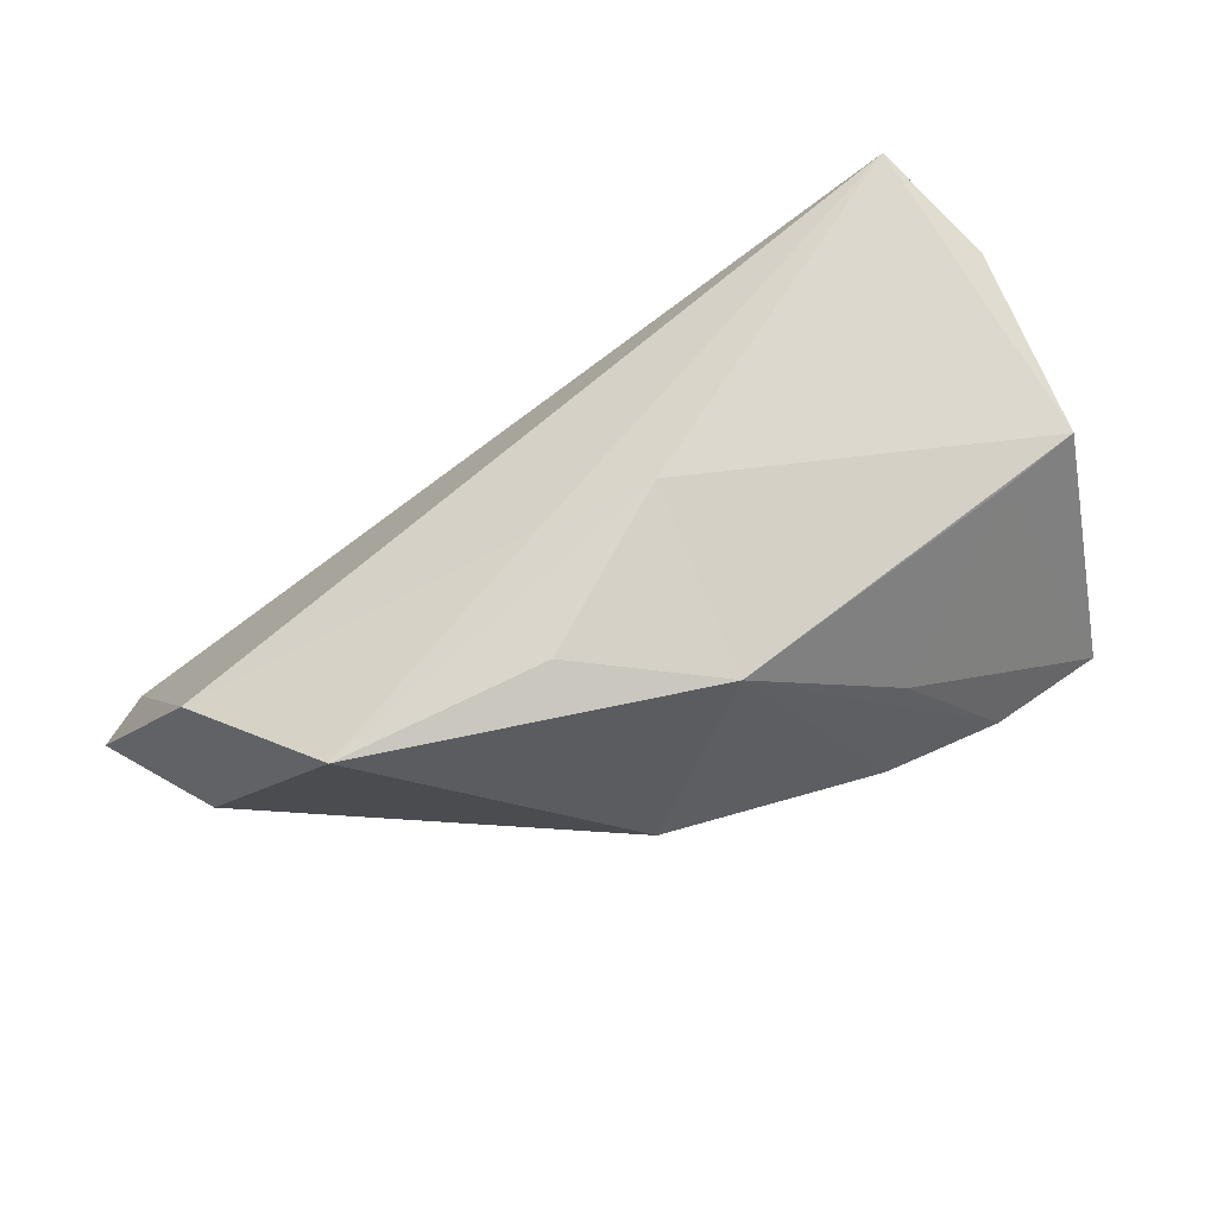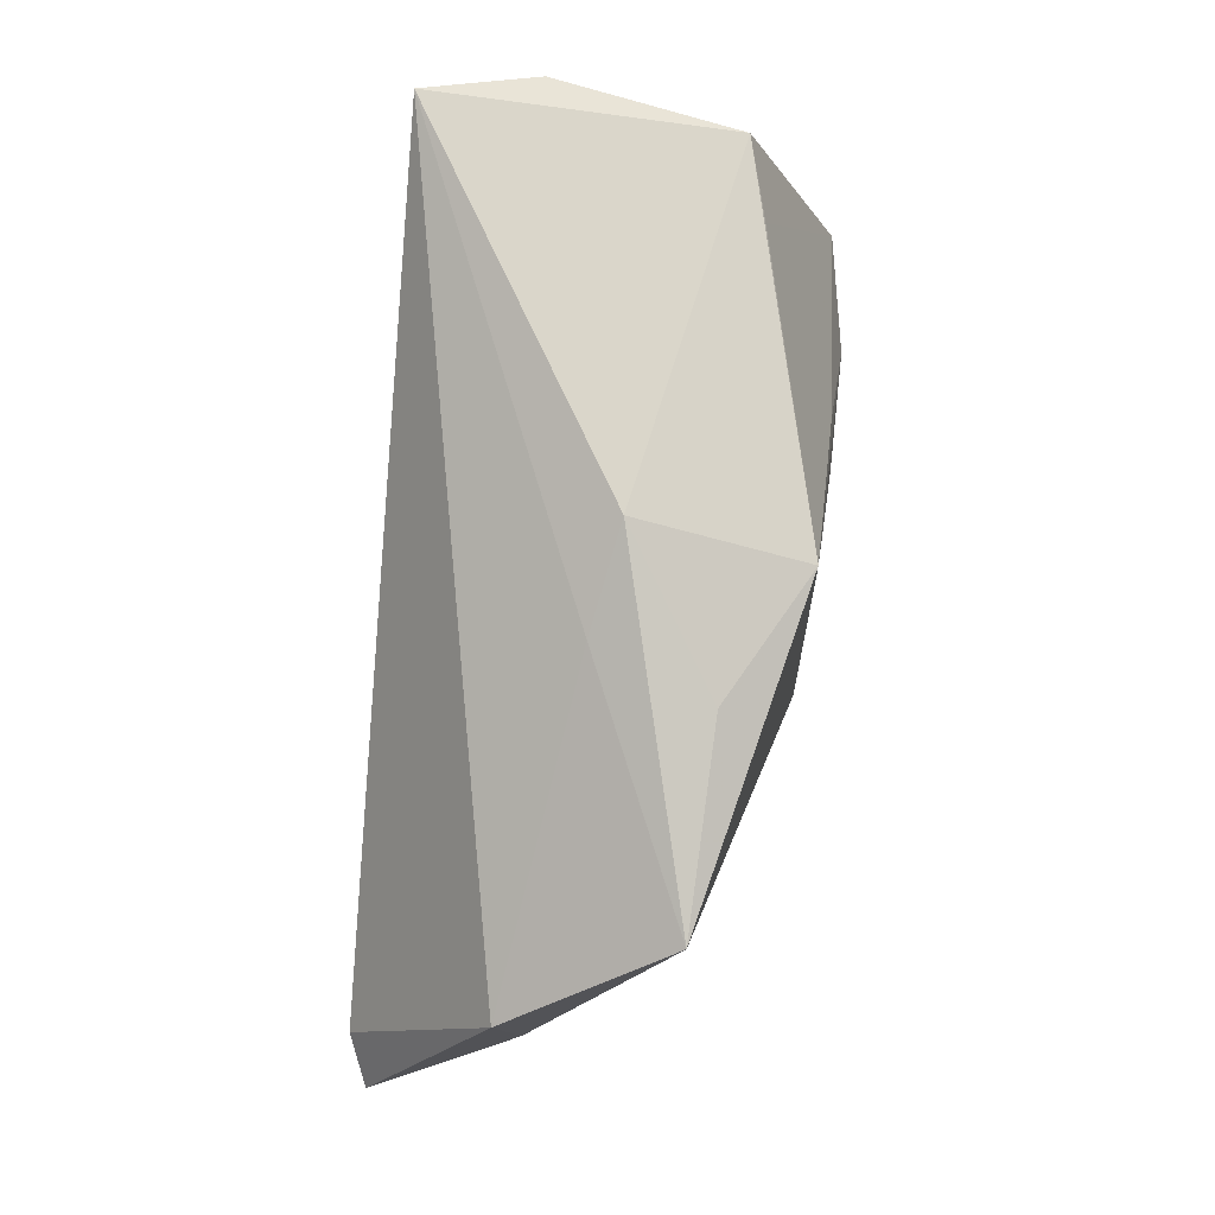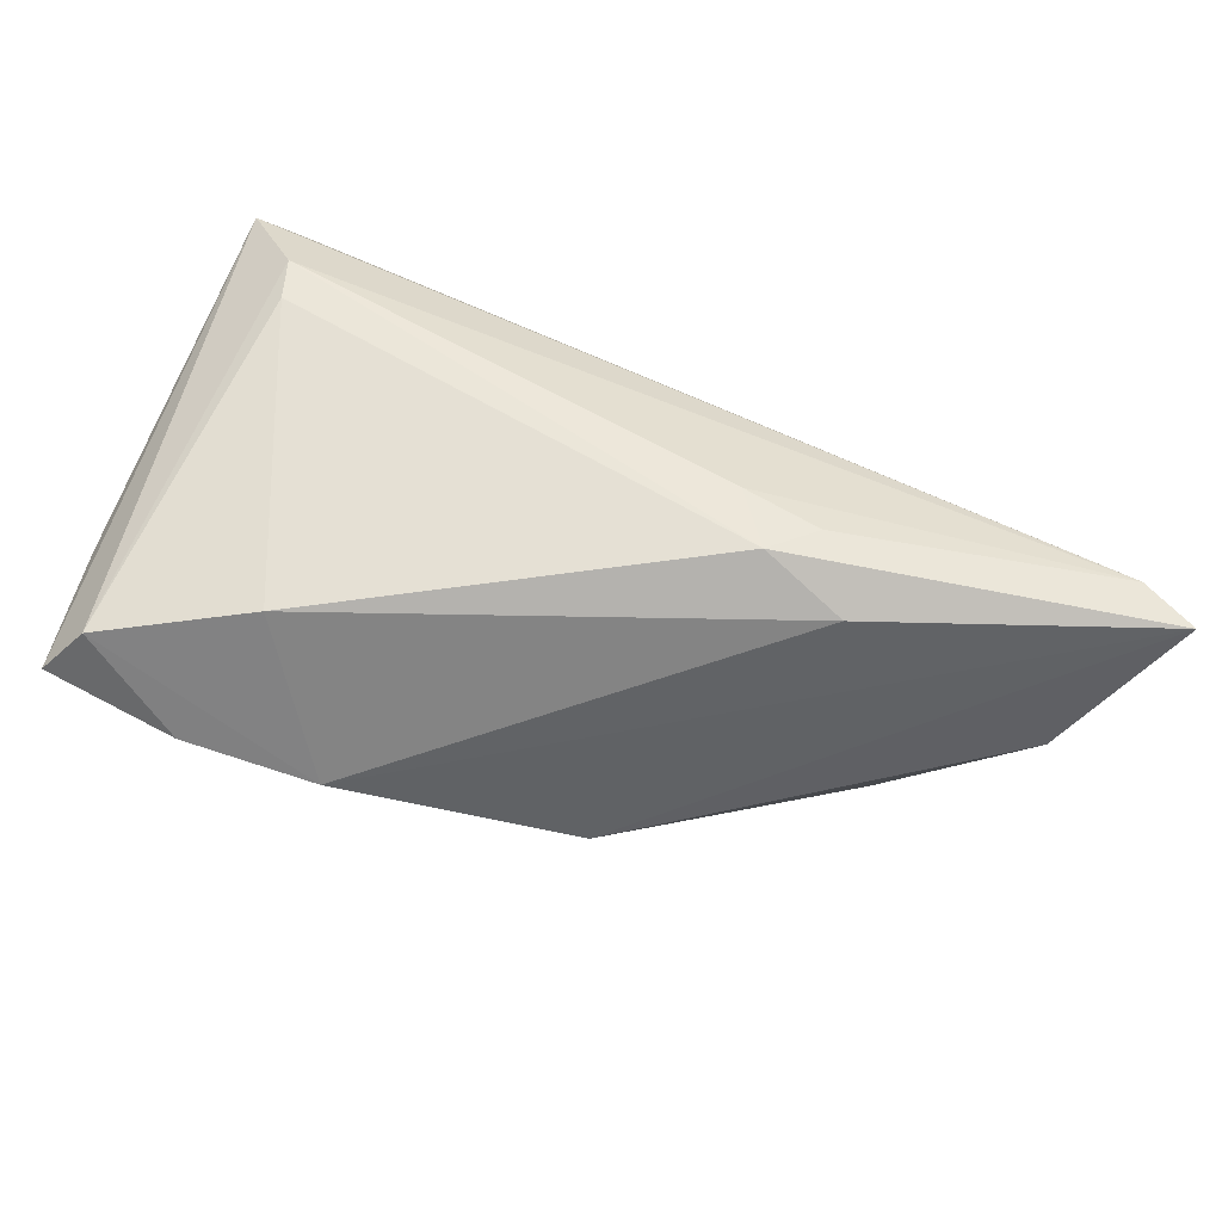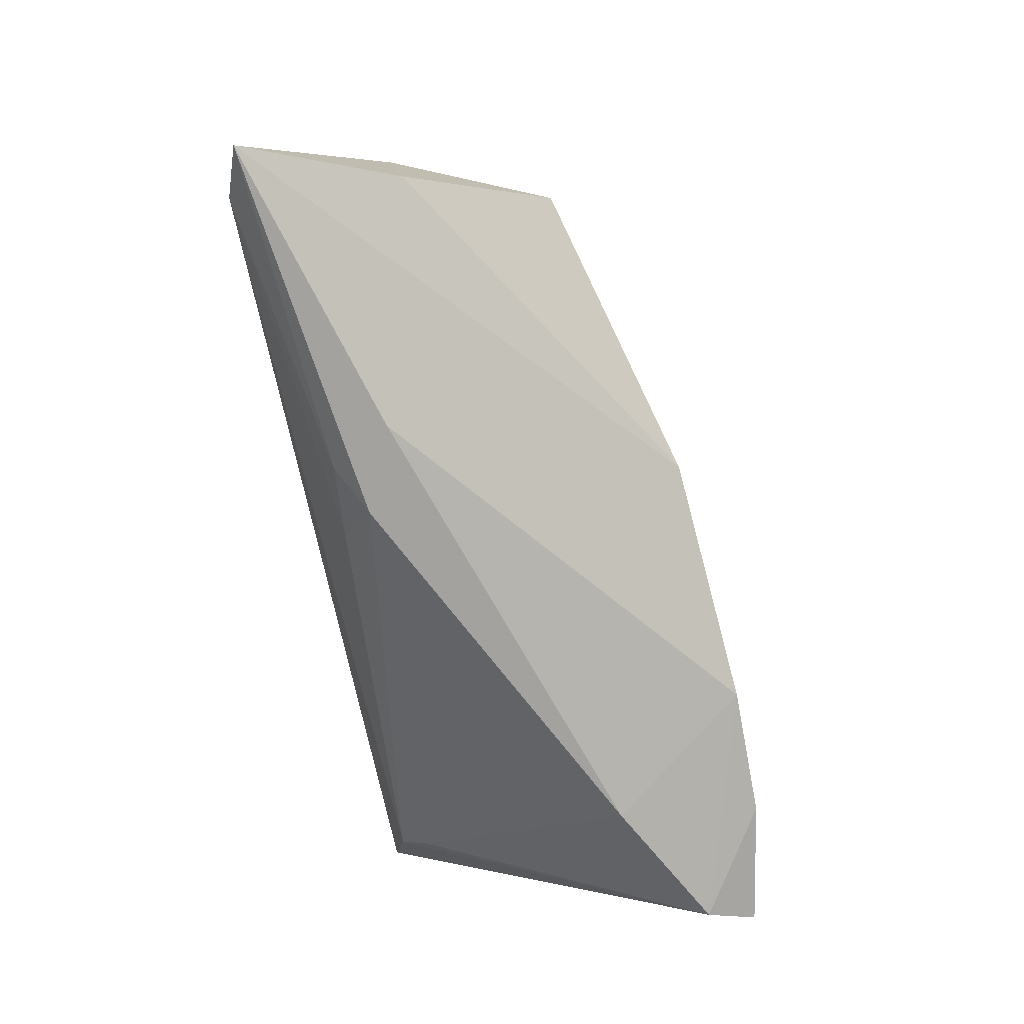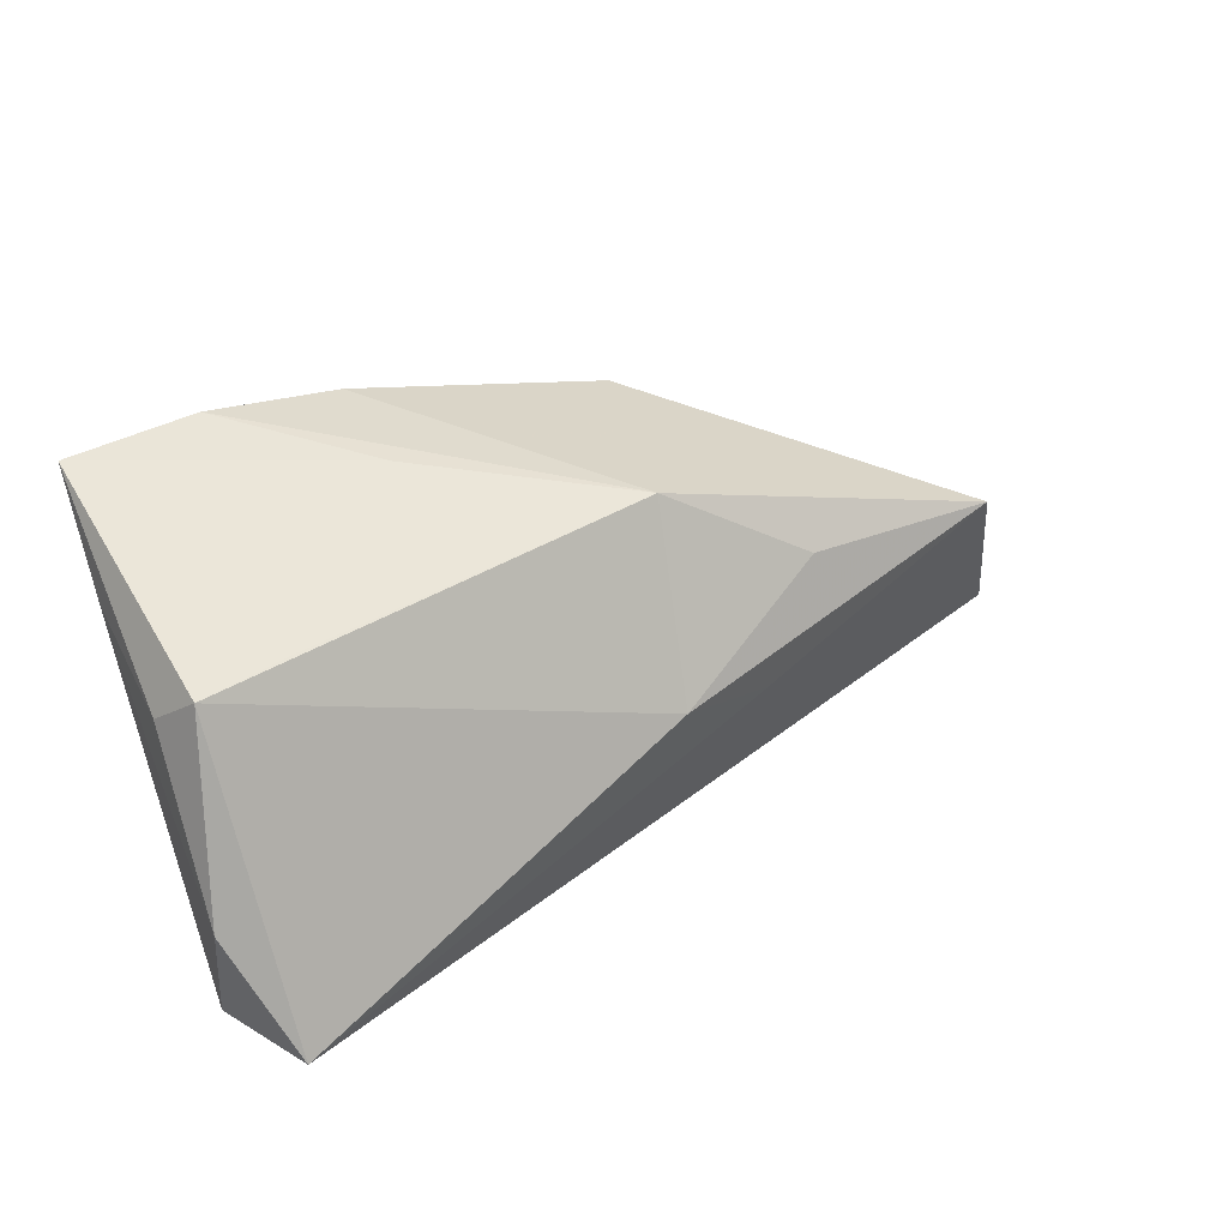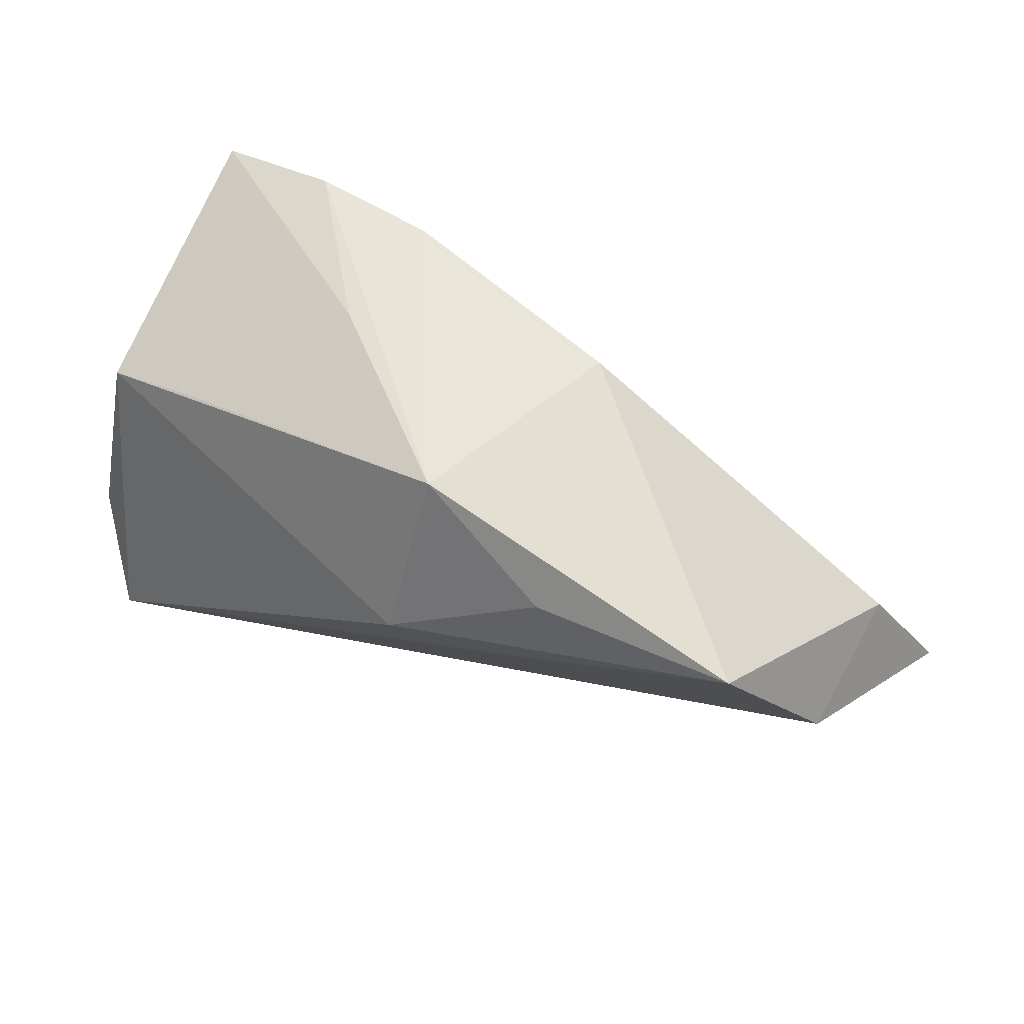
<metadata>
{"format":"obj","ext":"obj","renderer":"f3d","projection":"perspective","resolution":1024,"background":"white","views":[{"elev":58.2,"azim":151.2,"up":"+Z"},{"elev":78.4,"azim":95.0,"up":"+Z"},{"elev":-79.8,"azim":-21.2,"up":"+Z"},{"elev":-72.4,"azim":99.1,"up":"+Z"},{"elev":29.6,"azim":-30.2,"up":"+Y"},{"elev":55.3,"azim":28.5,"up":"+Y"}]}
</metadata>
<code>
v 0.0217 0.01434 0.01991
v -0.01703 0.02568 -0.00136
v -0.0457 -0.02452 0.01286
v 0.01432 0.02418 -0.01071
v -0.01509 0.02721 -0.01729
v 0.01584 8.406e-05 0.02089
v -0.04766 -0.0102 0.01901
v 0.01861 -0.01425 -0.02389
v 0.003096 0.002835 0.02494
v -0.04177 -0.02368 0.02616
v 0.05654 -0.00413 -0.0126
v -0.03837 -0.0182 -0.0001729
v -0.04651 0.02547 -0.01904
v 0.05784 -0.02452 -0.01708
v -0.04537 0.01312 0.01345
v 0.0562 -0.006776 0.006548
v 0.01488 -0.01862 -0.01743
v -0.02651 0.01021 -0.02389
v 0.04668 0.01313 0.01775
v 0.06411 -0.02225 -0.02033
v -0.03096 0.02766 -0.01846
v -0.04729 0.01427 -0.007709
v -0.04785 0.009068 0.007914
v 0.02391 -0.0179 -0.0208
v -0.03473 0.01563 0.01366
v 0.004608 0.02405 0.01601
v -0.04328 0.01948 -0.02229
v -0.03949 -0.022 0.003688
v 0.02904 -0.01025 -0.02389
f 19 4 26
f 20 4 11
f 11 4 19
f 11 16 20
f 19 16 11
f 21 26 5
f 5 26 4
f 5 4 20
f 20 16 14
f 16 10 14
f 6 16 19
f 6 10 16
f 12 18 8
f 8 28 12
f 2 26 21
f 21 13 2
f 27 13 21
f 21 5 27
f 27 5 18
f 27 18 12
f 12 28 27
f 29 5 20
f 18 5 29
f 20 8 29
f 29 8 18
f 19 26 1
f 9 1 26
f 10 6 9
f 9 6 19
f 19 1 9
f 15 9 26
f 10 9 15
f 7 10 15
f 20 14 24
f 24 8 20
f 3 27 28
f 7 22 3
f 13 27 3
f 3 22 13
f 3 10 7
f 3 14 10
f 3 28 14
f 26 2 25
f 25 15 26
f 25 2 13
f 13 15 25
f 23 22 7
f 7 15 23
f 13 22 23
f 23 15 13
f 28 8 17
f 8 24 17
f 14 28 17
f 17 24 14

</code>
